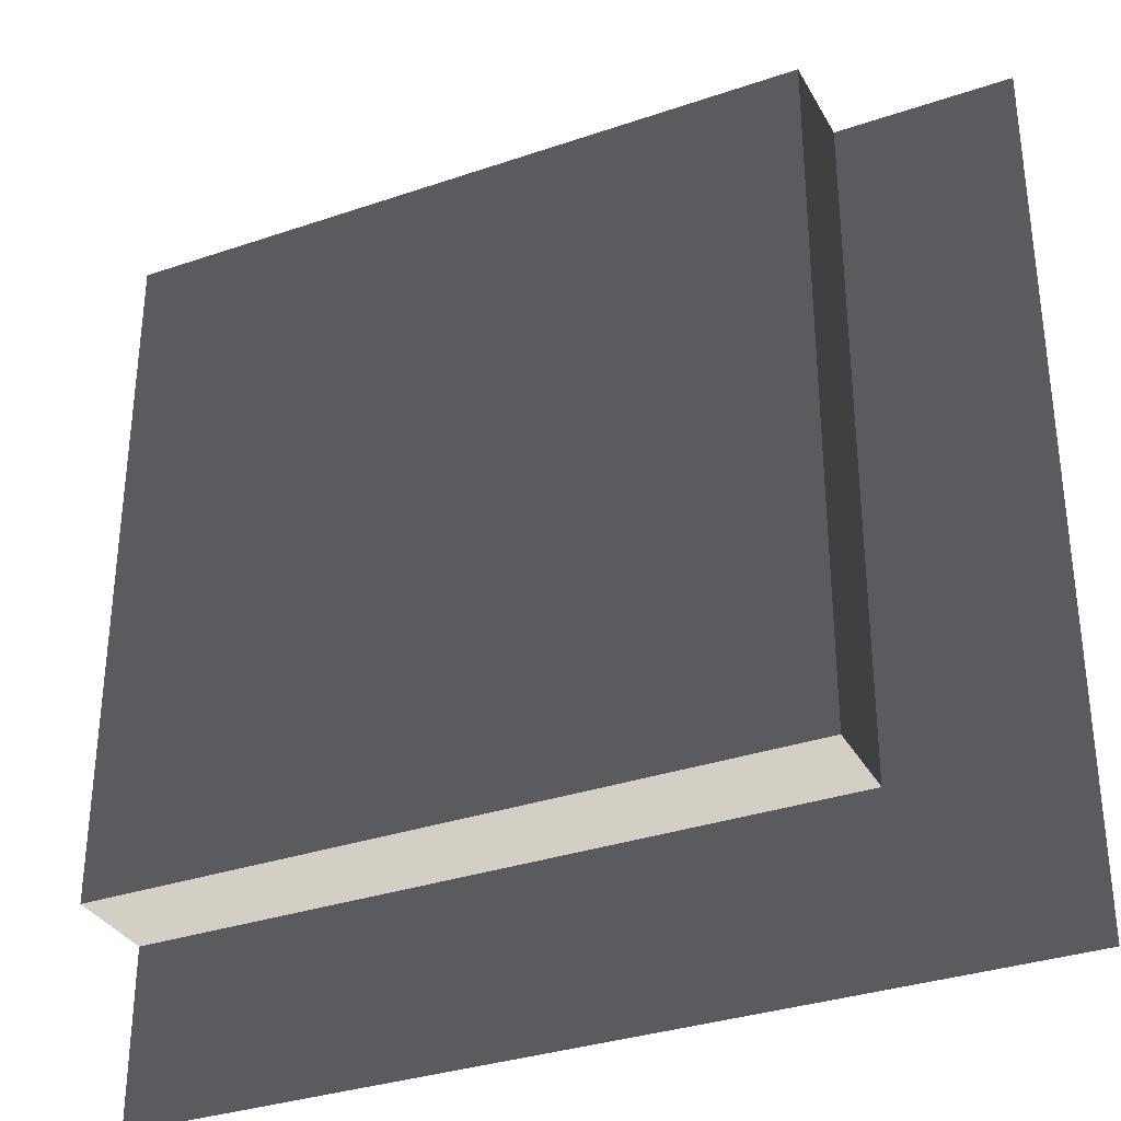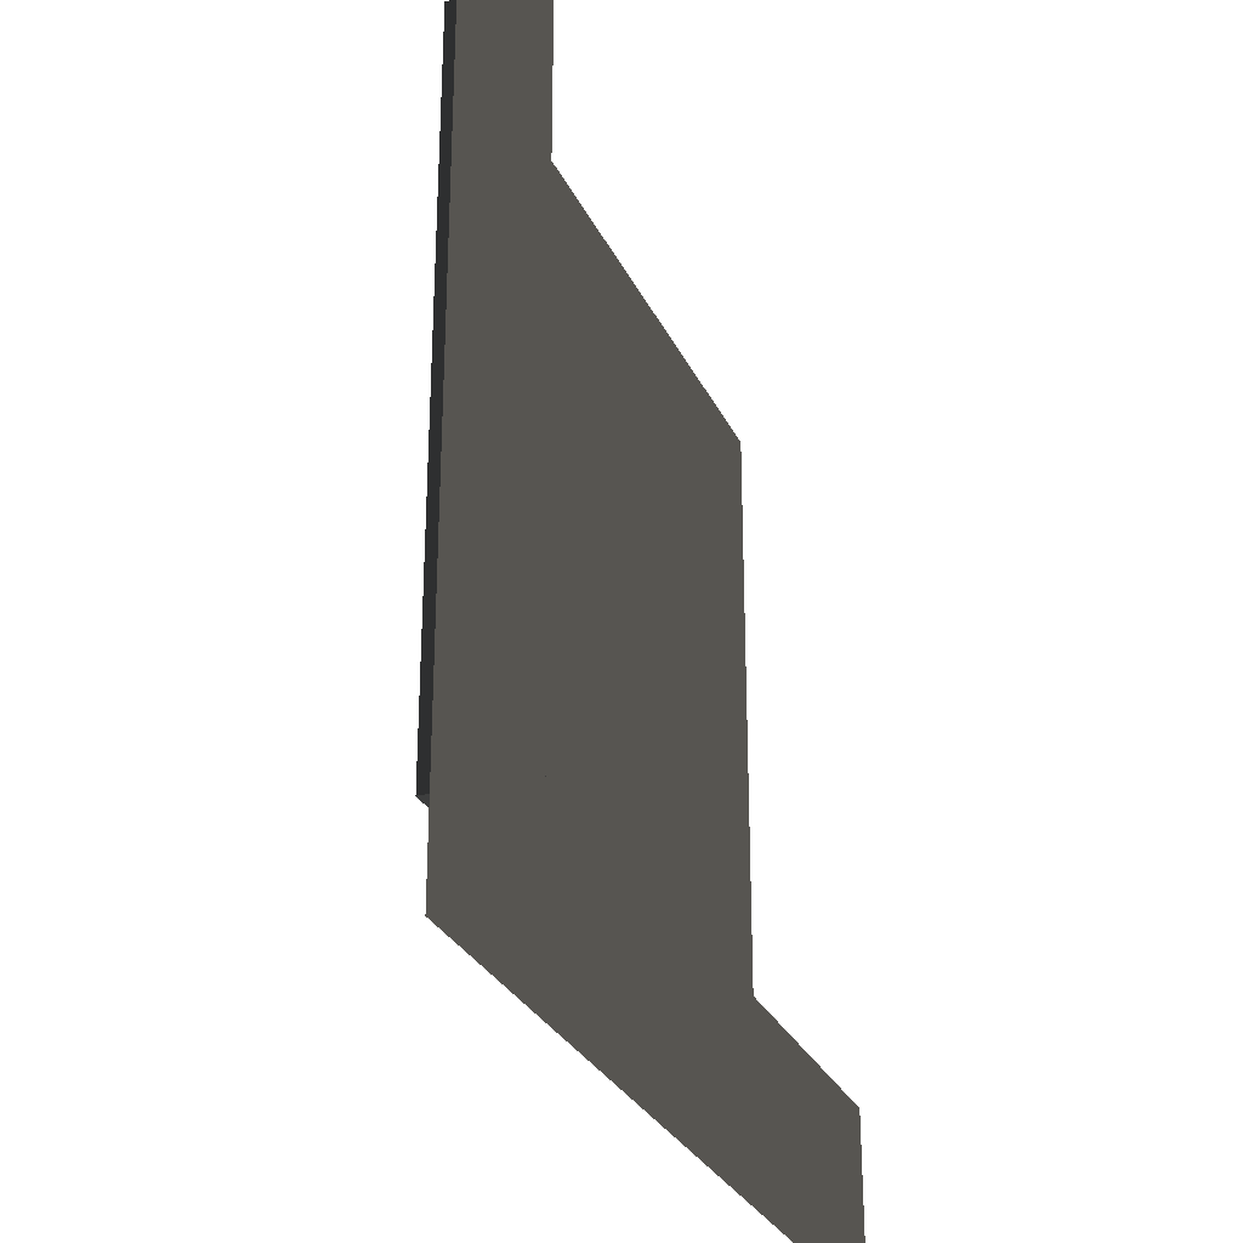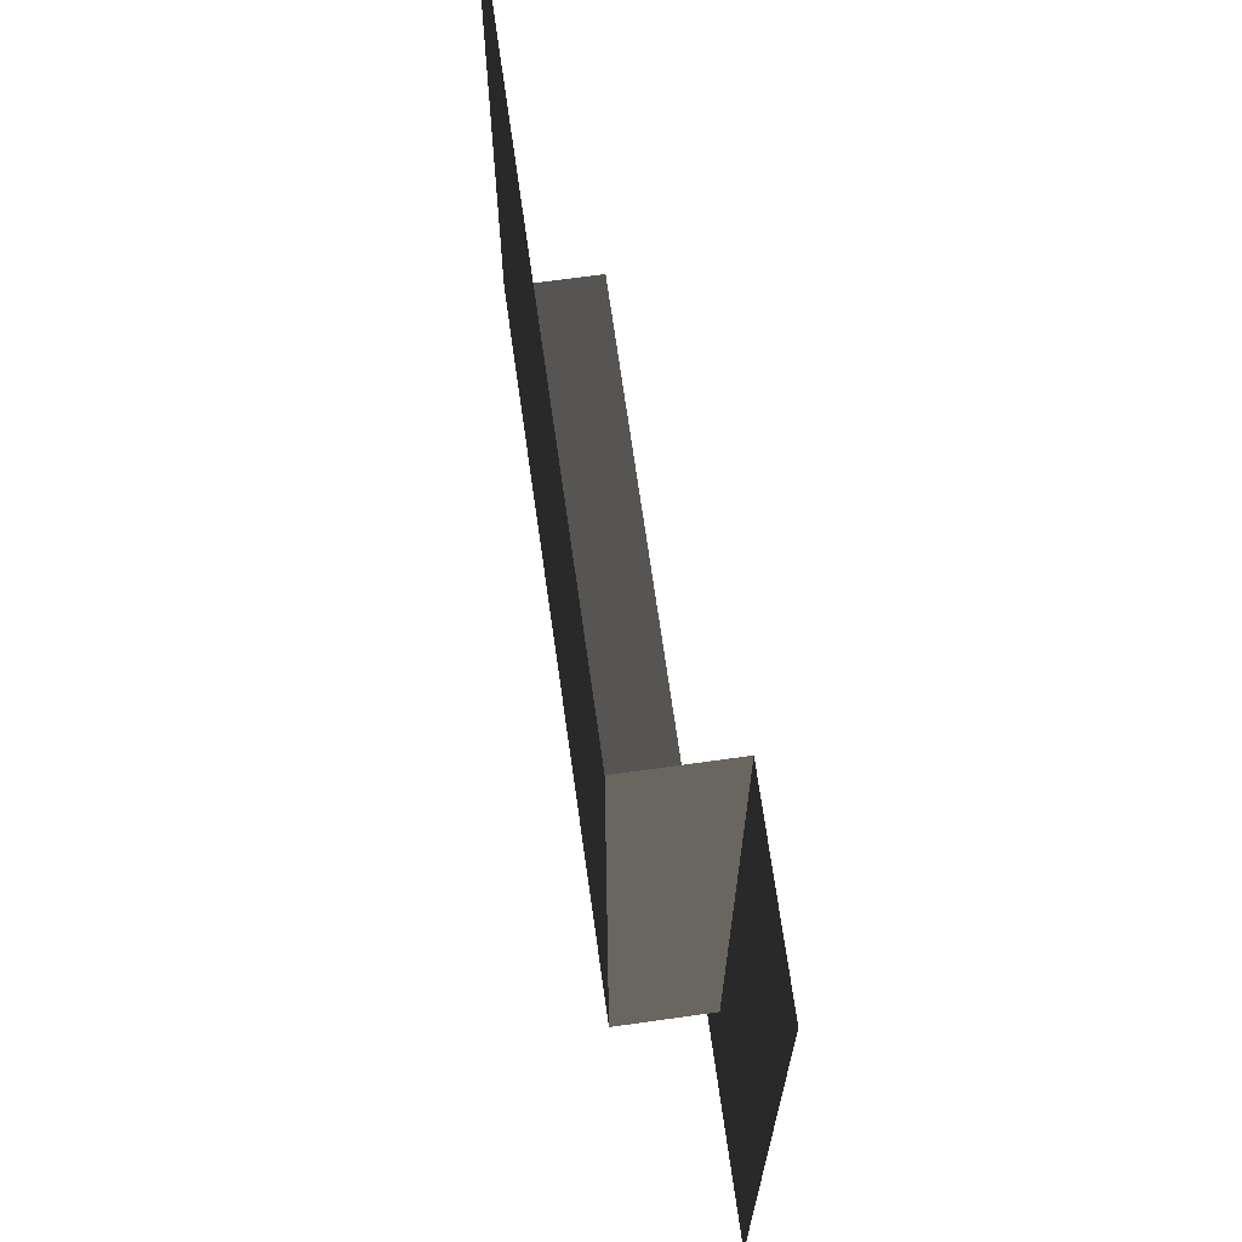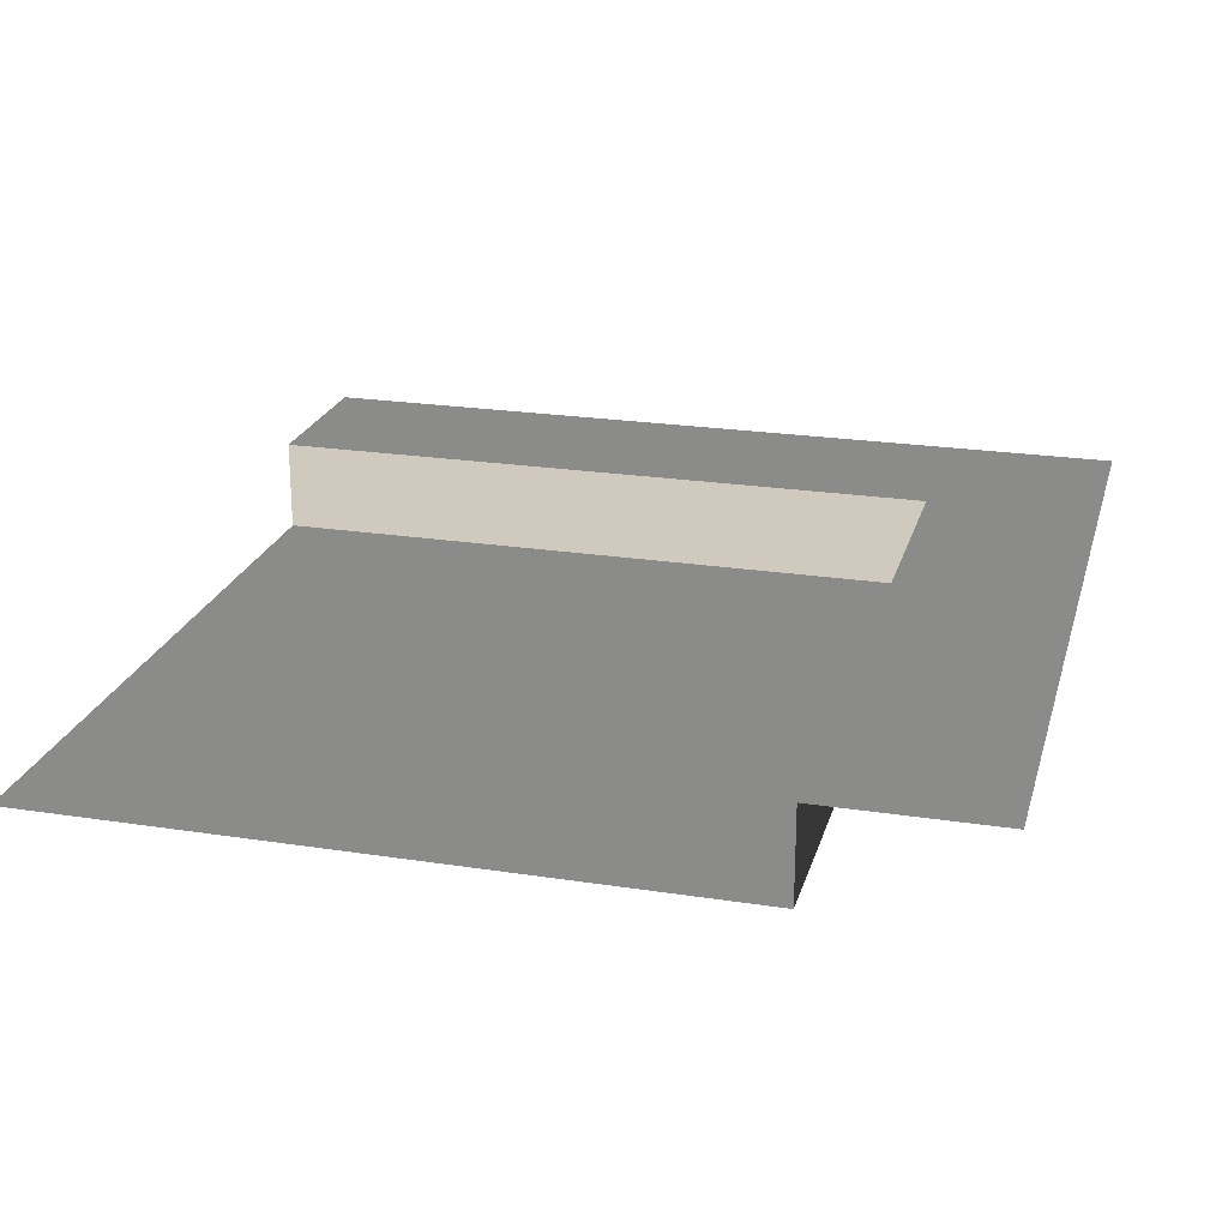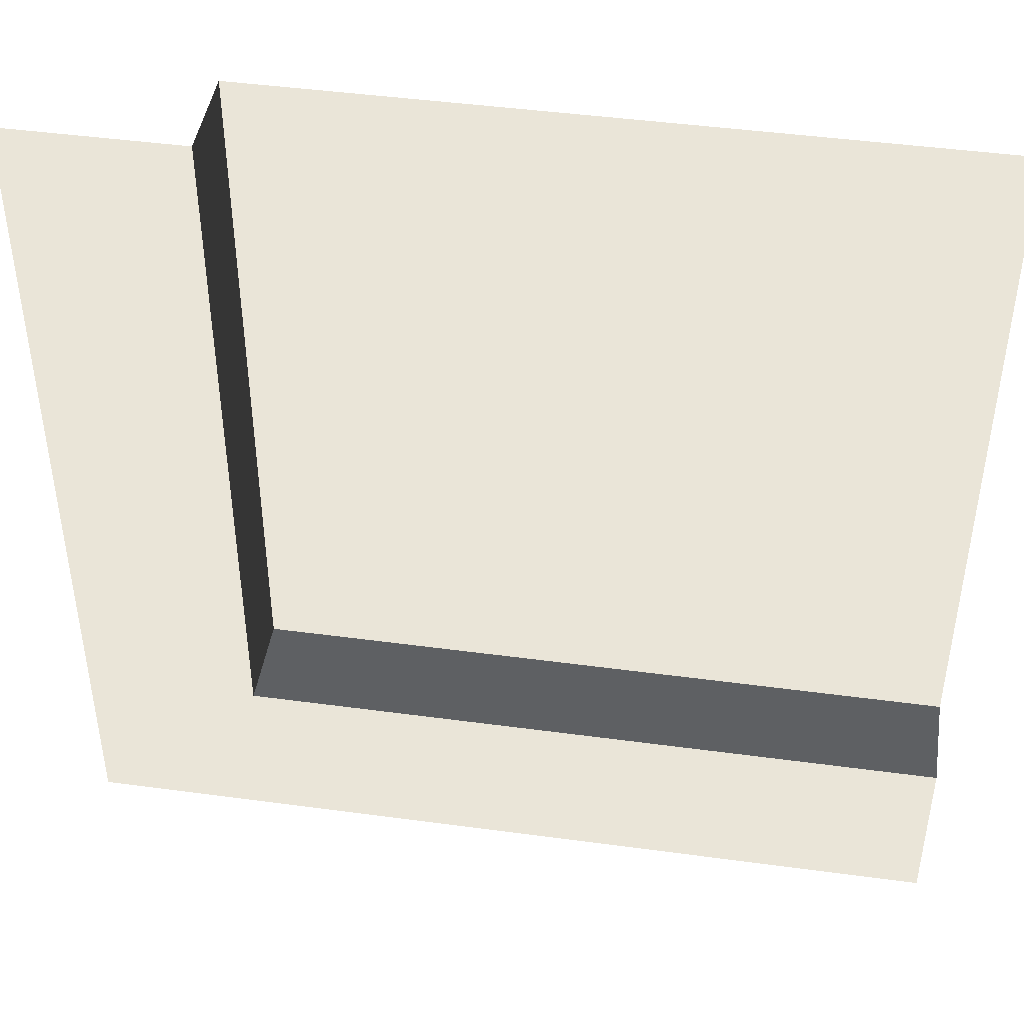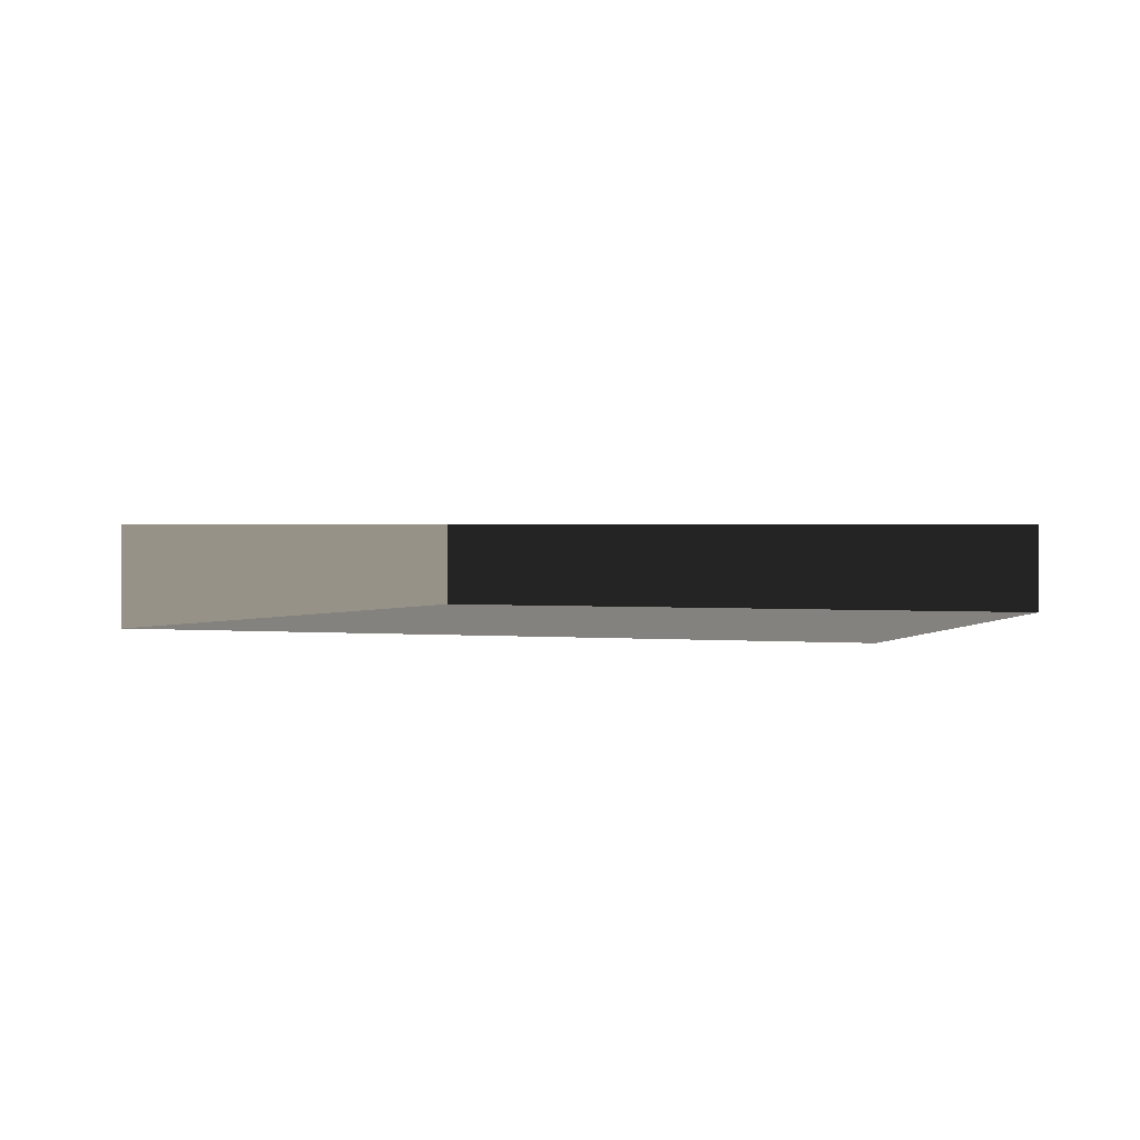
<metadata>
{"format":"obj","ext":"obj","renderer":"f3d","projection":"perspective","resolution":1024,"background":"white","views":[{"elev":-33.3,"azim":-154.9,"up":"+Y"},{"elev":-29.1,"azim":-68.4,"up":"+Y"},{"elev":69.5,"azim":-98.0,"up":"+Y"},{"elev":22.8,"azim":-165.2,"up":"+Z"},{"elev":45.1,"azim":8.9,"up":"+Y"},{"elev":1.1,"azim":111.9,"up":"+Z"}]}
</metadata>
<code>
v 31.5 157.5 -16.97
v 157.5 31.5 -16.97
v 31.5 31.5 -16.97
v 157.5 157.5 -16.97
v 31.5 31.5 1.125e-05
v 0.0001227 157.5 -8.091e-06
v 31.5 157.5 1.125e-05
v 7.509e-05 1.877e-05 1.964e-05
v 157.5 4.621e-05 5.433e-06
v 157.5 31.5 5.433e-06
v 31.5 157.5 1.125e-05
v 31.5 31.5 -16.97
v 31.5 31.5 1.125e-05
v 31.5 157.5 -16.97
v 31.5 31.5 1.125e-05
v 157.5 31.5 -16.97
v 157.5 31.5 5.433e-06
v 31.5 31.5 -16.97
g Roof_CornerPart_7593_1
f 1 3 2
f 2 4 1
f 5 7 6
f 6 8 5
f 5 8 9
f 9 10 5
f 11 13 12
f 12 14 11
f 15 17 16
f 16 18 15

</code>
